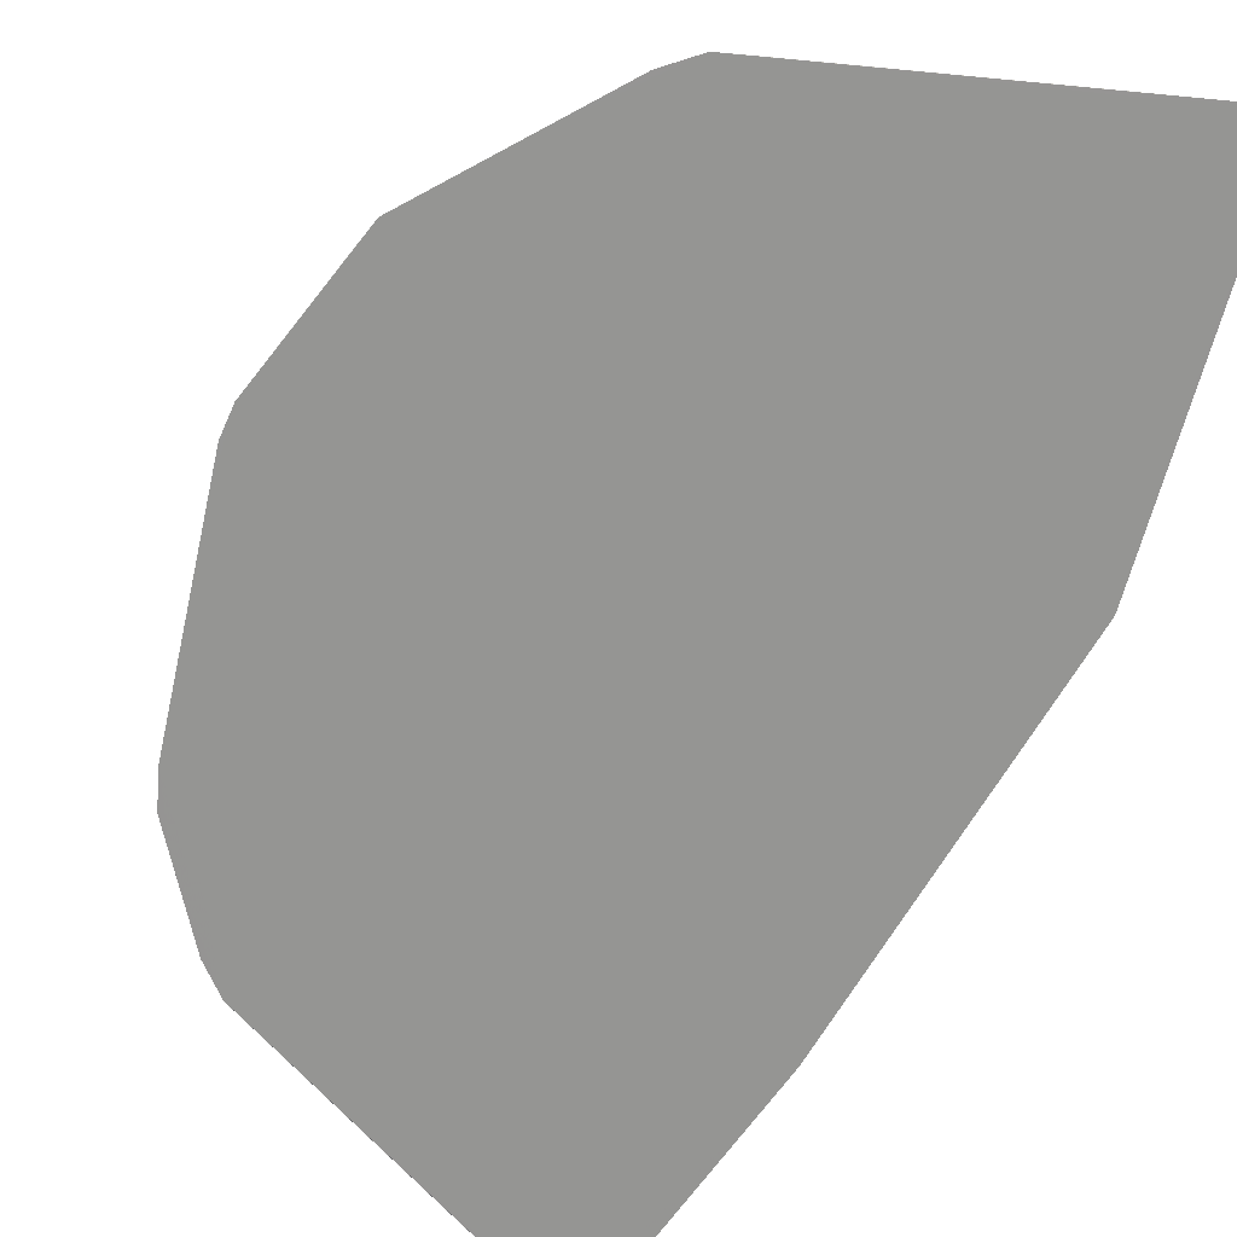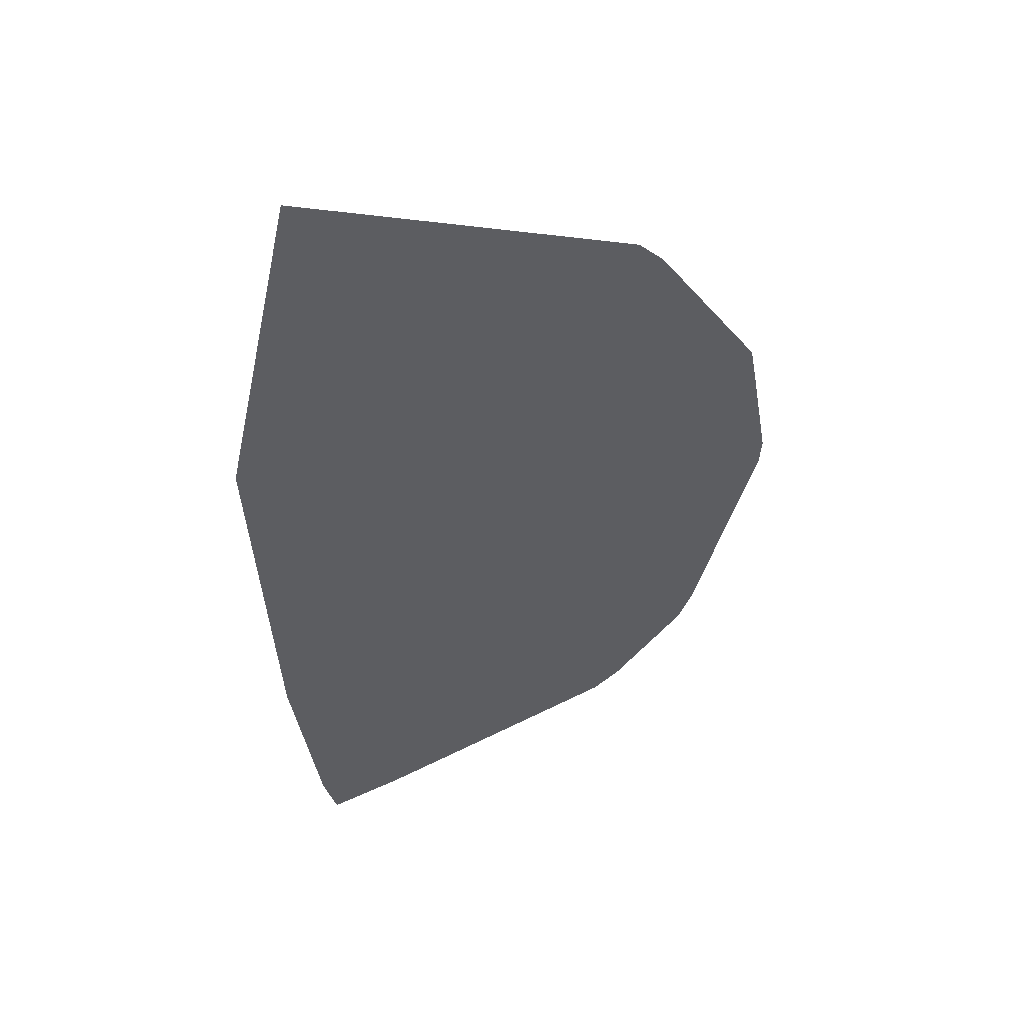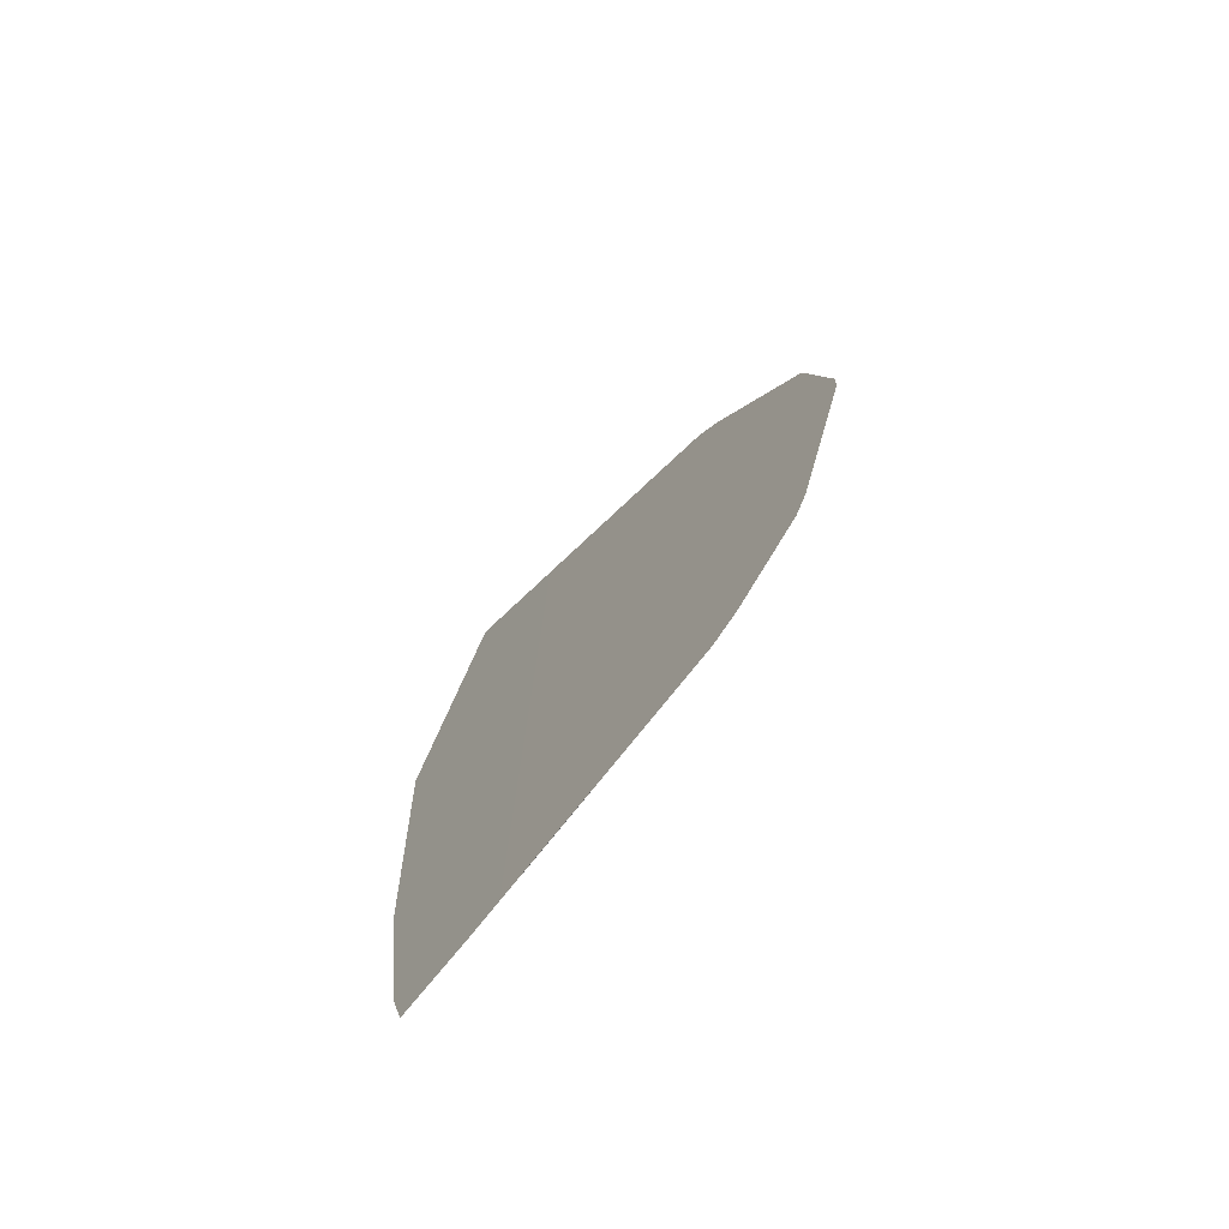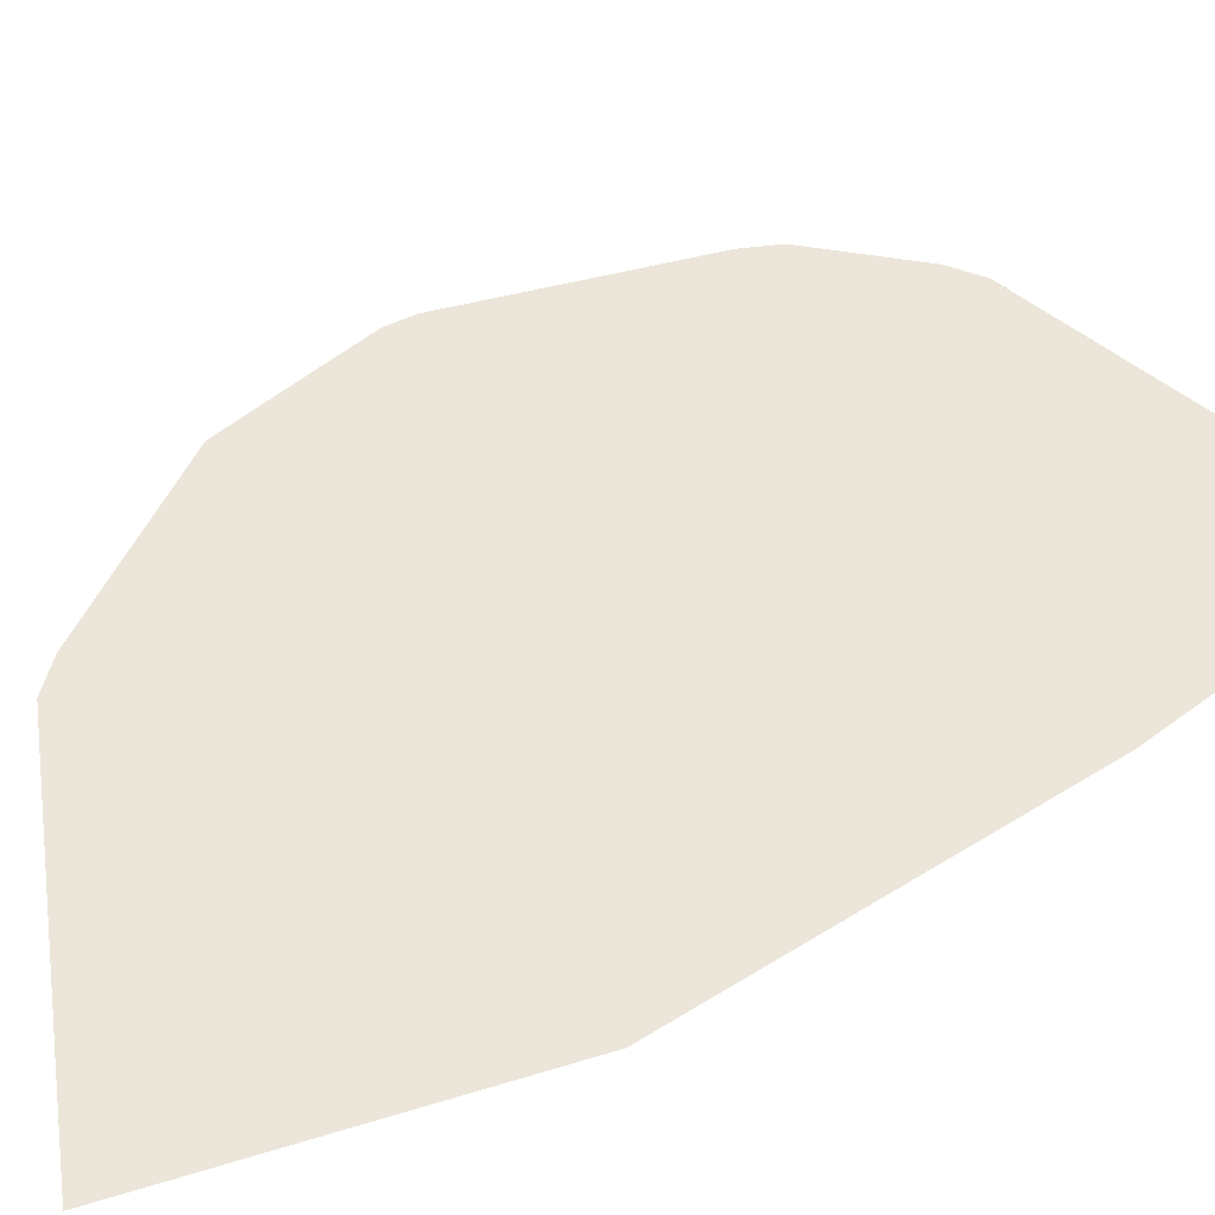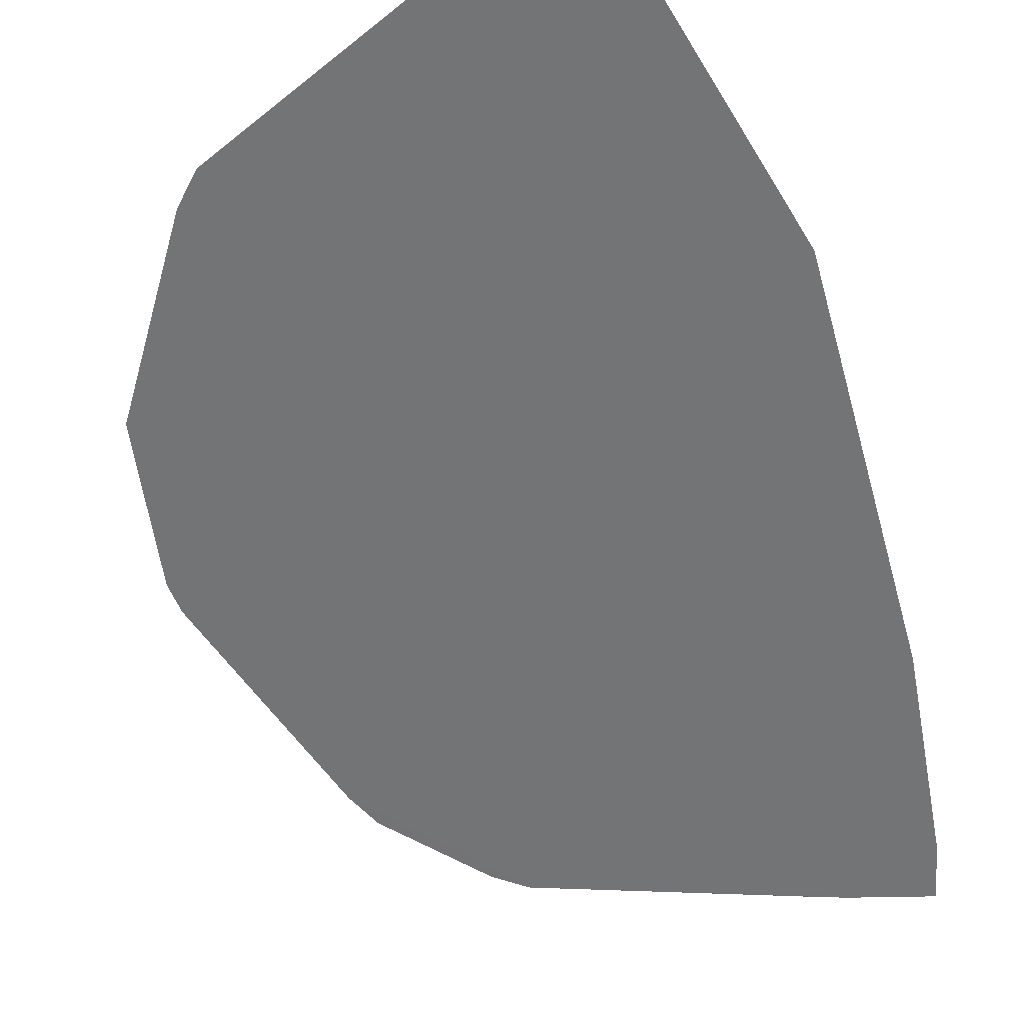
<metadata>
{"format":"obj","ext":"obj","renderer":"f3d","projection":"perspective","resolution":1024,"background":"white","views":[{"elev":-67.3,"azim":152.1,"up":"+Z"},{"elev":50.9,"azim":-16.7,"up":"+Y"},{"elev":-74.9,"azim":47.2,"up":"+Y"},{"elev":56.1,"azim":-120.3,"up":"+Z"},{"elev":-56.1,"azim":-162.1,"up":"+Z"}]}
</metadata>
<code>
v -0.00229 -0.07928 0.003665
v -0.00329 -0.06514 0.003662
v 0.03893 -0.06483 0.003661
v -0.00229 -0.07928 0.003665
v 0.0553 -0.05687 0.00367
v 0.07579 -0.01394 0.003662
v 0.07091 -0.03158 0.003662
v 0.05905 -0.0524 0.003668
v -0.004465 -0.07096 0.003664
v 0.02111 -0.07145 0.003661
v 0.02716 -0.06922 0.003668
v 0.03438 -0.06651 0.003658
v 0.05089 -0.06039 0.003663
v 0.06693 -0.04303 0.00367
v 0.06923 -0.03767 0.003666
v 0.06366 -0.04691 0.003667
v -0.008837 -0.03818 0.003664
v 0.04615 -0.06214 0.00366
v 0.07919 -0.001776 0.003669
v 0.07617 0.02179 0.003667
v 0.07409 -0.02008 0.003661
v 0.07734 -0.008331 0.003662
v -0.01172 0.02447 0.003664
v 0.07951 0.002833 0.003667
v 0.07835 0.009408 0.003667
v -0.01166 0.02363 0.003664
v 0.009424 -0.07576 0.003664
v 0.07737 0.01496 0.003666
v 0.07521 0.02702 0.003659
v 0.0719 0.03198 0.003662
v 0.06489 0.04265 0.003662
v 0.01434 -0.07399 0.003671
v 0.0004429 0.07919 0.003667
v 0.03244 0.066 0.003668
v 0.06187 0.04724 0.003663
v 0.05818 0.05286 0.003667
v 0.04941 0.05901 0.003671
v -0.0003779 0.0733 0.003664
v 0.0004434 0.07919 0.003667
v 0.01342 0.0733 0.003664
v 0.05408 0.05706 0.003663
v 0.01764 0.07211 0.003672
f 38 12 23
f 38 29 12
f 1 2 12
f 32 17 4
f 32 42 23
f 23 17 32
f 39 38 23
f 26 17 23
f 2 17 26
f 23 12 26
f 12 2 26
f 9 17 2
f 2 1 9
f 4 17 9
f 9 1 4
f 12 29 18
f 5 32 13
f 4 1 27
f 27 32 4
f 29 20 28
f 29 36 30
f 30 20 29
f 36 20 30
f 23 42 33
f 33 39 23
f 42 39 33
f 35 36 29
f 35 41 36
f 38 39 40
f 39 41 40
f 29 38 40
f 40 41 29
f 34 39 42
f 34 41 39
f 3 18 13
f 12 18 3
f 21 18 29
f 15 13 7
f 13 18 7
f 18 21 7
f 16 13 15
f 42 32 37
f 37 20 36
f 36 41 37
f 37 34 42
f 41 34 37
f 32 27 10
f 12 3 10
f 10 3 32
f 10 1 12
f 10 27 1
f 24 29 25
f 29 28 25
f 25 20 24
f 25 28 20
f 29 41 31
f 31 35 29
f 41 35 31
f 13 32 11
f 11 3 13
f 32 3 11
f 22 29 24
f 22 21 29
f 8 5 13
f 13 16 8
f 14 16 15
f 5 8 14
f 14 8 16
f 32 5 14
f 14 37 32
f 21 22 6
f 37 14 19
f 24 20 19
f 20 37 19
f 19 14 15
f 19 22 24
f 19 6 22
f 15 7 19
f 21 6 19
f 19 7 21

</code>
